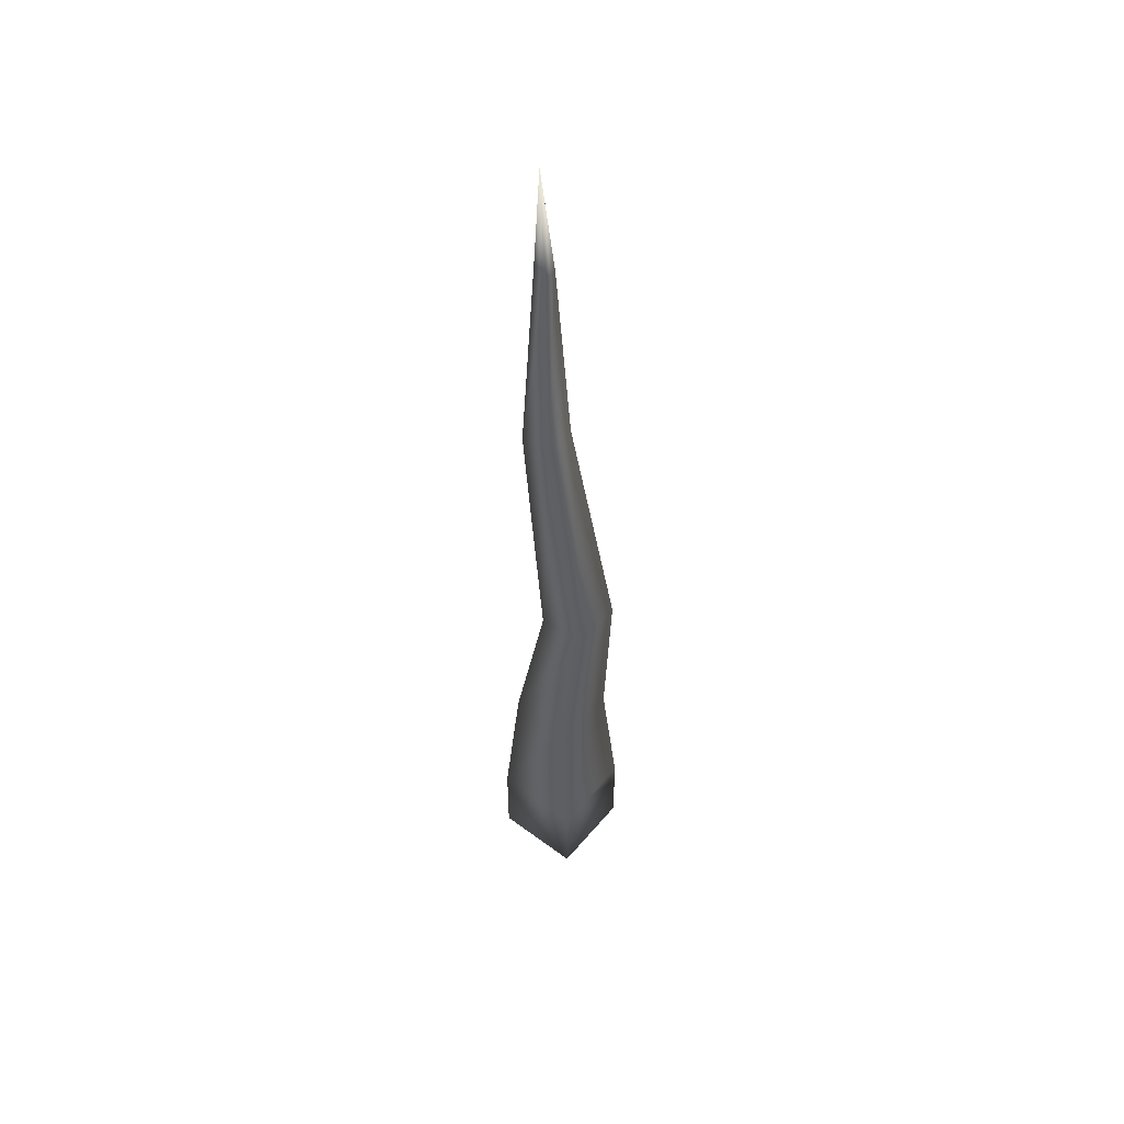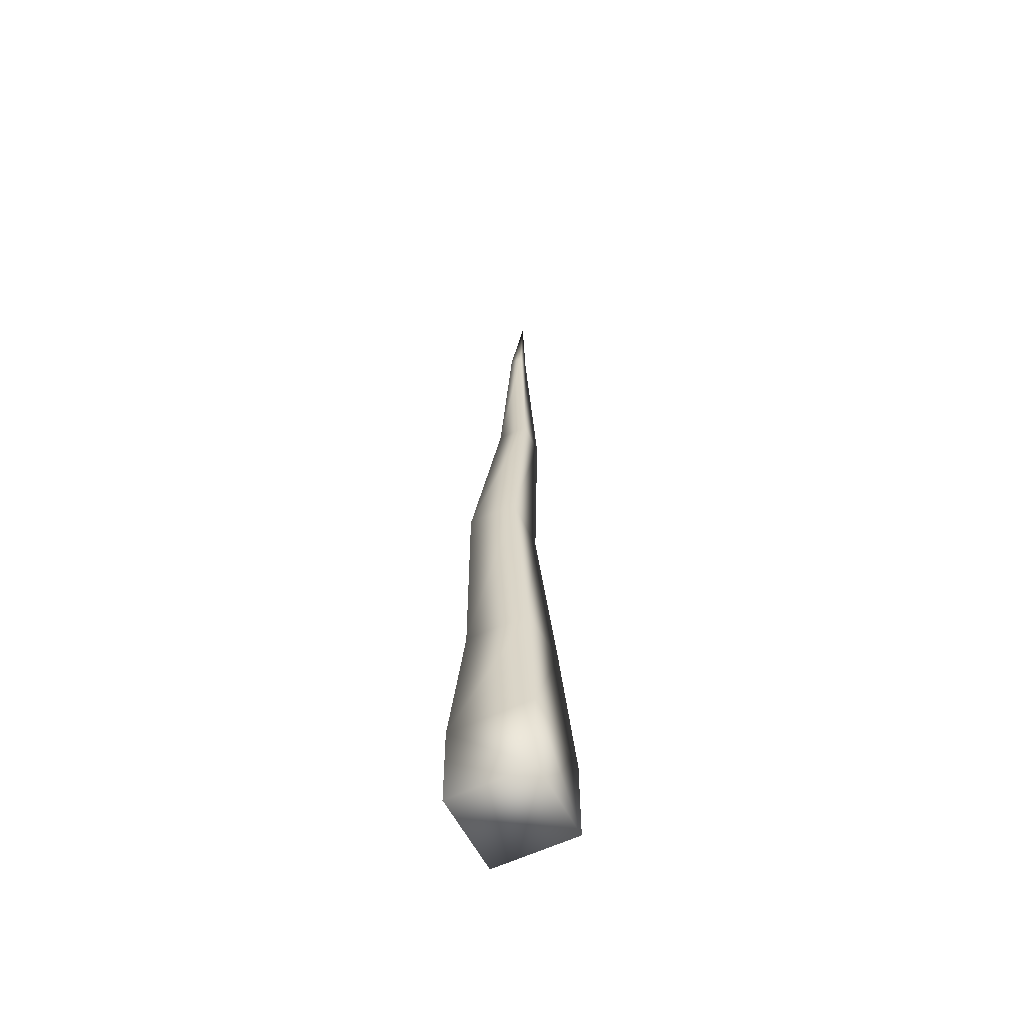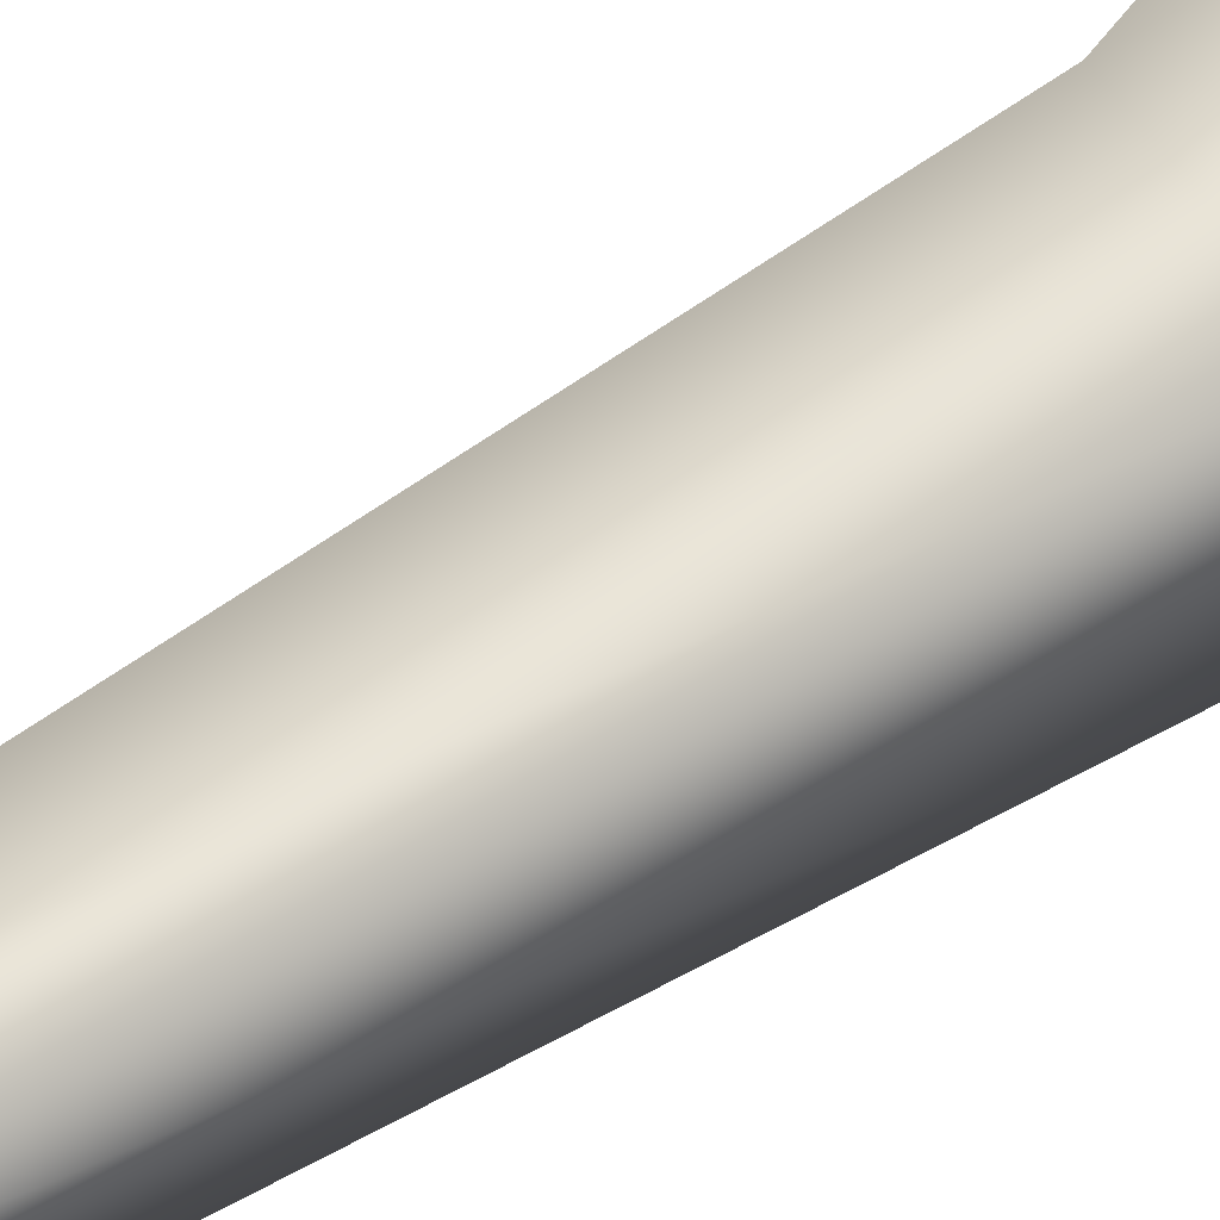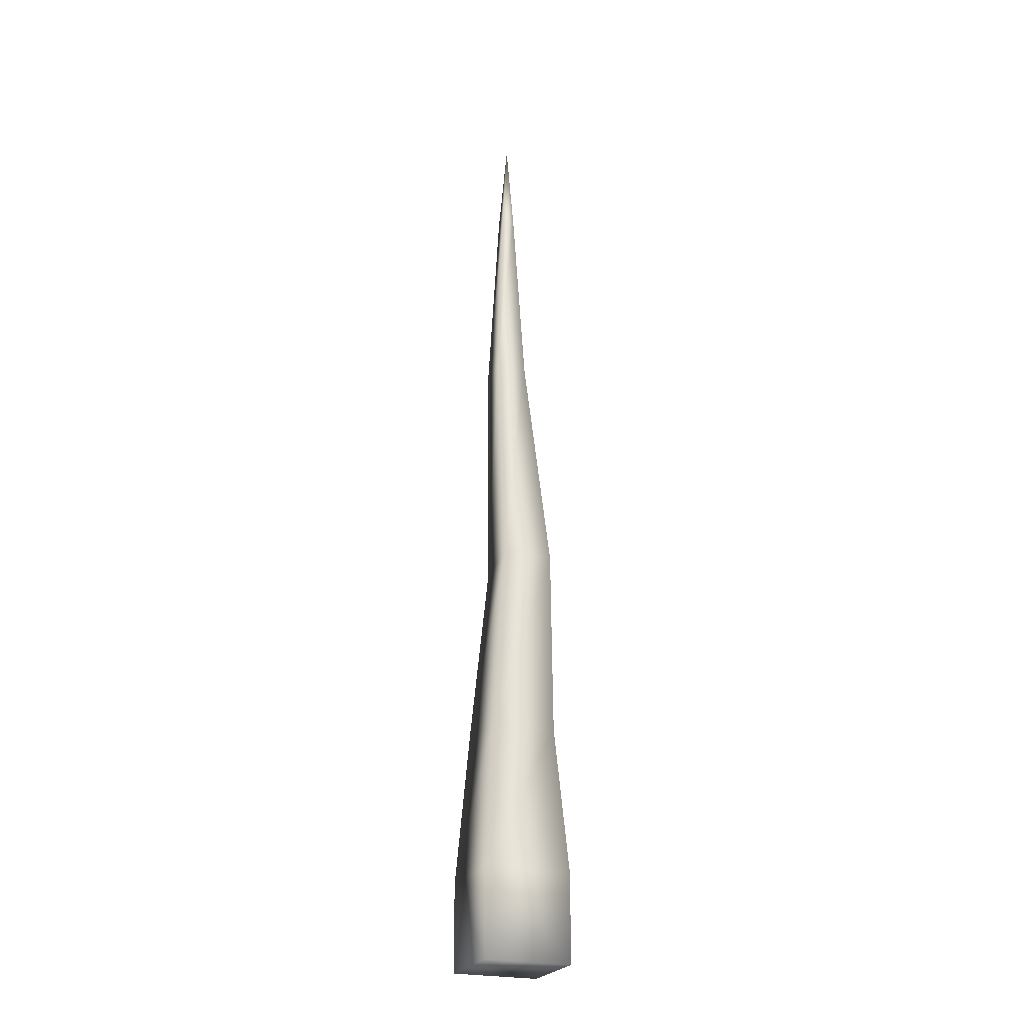
<metadata>
{"format":"obj","ext":"obj","renderer":"f3d","projection":"perspective","resolution":1024,"background":"white","views":[{"elev":52.1,"azim":-141.3,"up":"+Y"},{"elev":-57.8,"azim":-63.4,"up":"+Y"},{"elev":54.2,"azim":-133.8,"up":"+Z"},{"elev":-24.0,"azim":-111.5,"up":"+Y"}]}
</metadata>
<code>
o Tree_Trunk
v -8.4 0 0.4
v -8.4 0.8 0.4
v -8.4 0 -0.4
v -8.4 0.8 -0.4
v -7.6 0 0.4
v -7.6 0.8 0.4
v -7.6 0 -0.4
v -7.6 0.8 -0.4
v -8.298 2.135 0.3004
v -8.298 2.135 -0.3004
v -7.702 2.209 -0.3004
v -7.702 2.209 0.3004
v -8.422 3.797 0.2281
v -8.422 3.797 -0.2281
v -7.971 3.726 -0.2281
v -7.971 3.726 0.2281
v -7.99 6.027 0.1452
v -7.99 6.027 -0.1452
v -7.703 5.982 -0.1452
v -7.703 5.982 0.1452
v -7.899 7.851 0.05924
v -7.899 7.851 -0.05924
v -7.78 7.86 -0.05921
v -7.78 7.86 0.05921
v -7.78 8.82 0.02871
g Tree_Trunk_Wood
f 1 2 4 3
f 3 4 8 7
f 7 8 6 5
f 5 6 2 1
f 3 7 5 1
f 8 4 10 11
f 12 11 15 16
f 6 8 11 12
f 4 2 9 10
f 2 6 12 9
f 14 13 17 18
f 10 9 13 14
f 9 12 16 13
f 11 10 14 15
f 17 20 24 21
f 13 16 20 17
f 15 14 18 19
f 16 15 19 20
f 21 24 25
f 19 18 22 23
f 20 19 23 24
f 18 17 21 22
f 23 22 25
f 24 23 25
f 22 21 25

</code>
